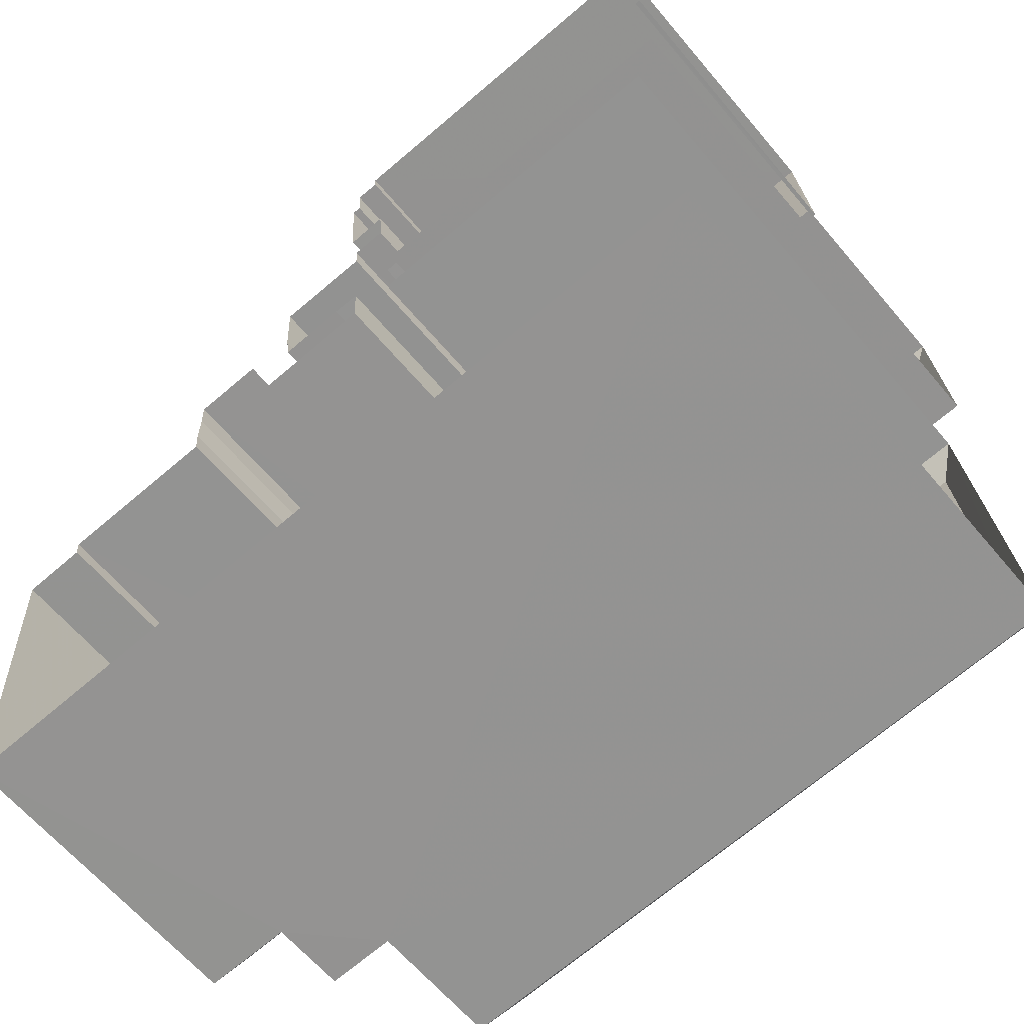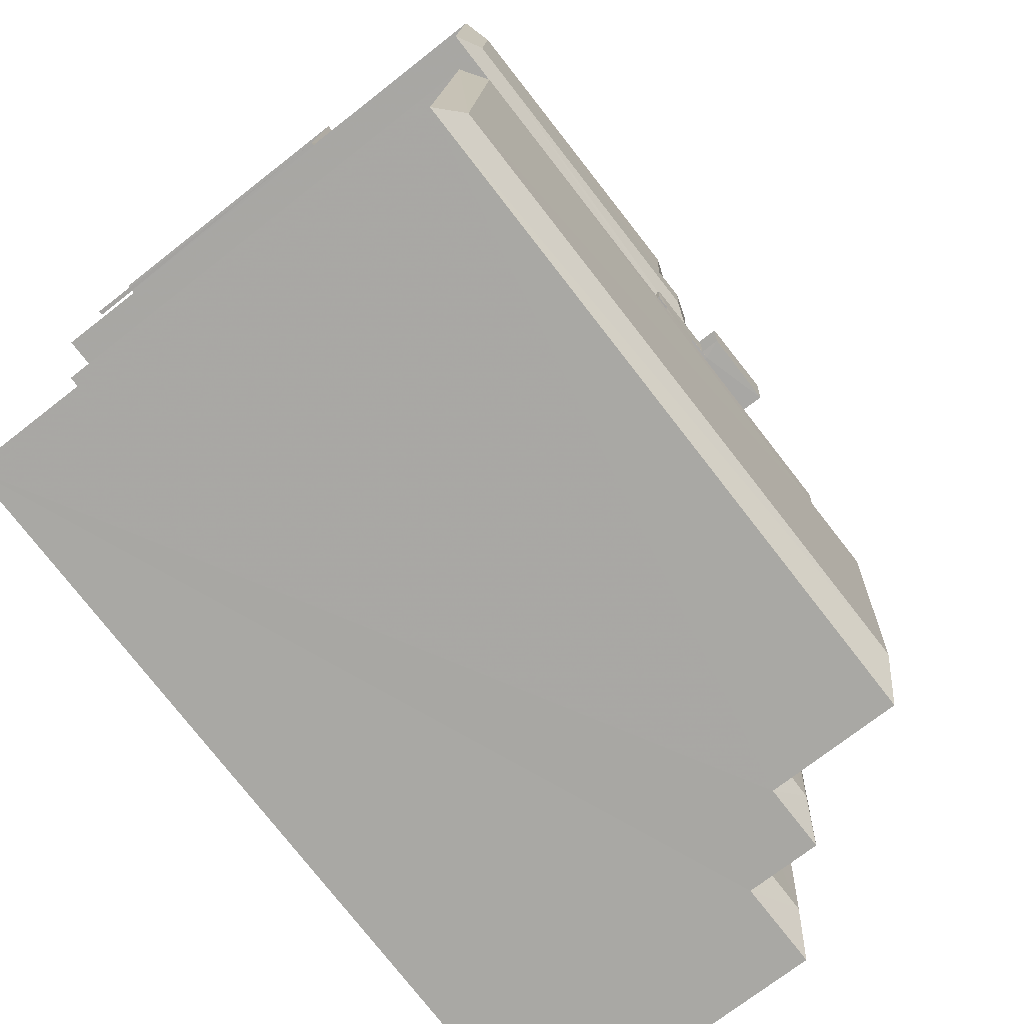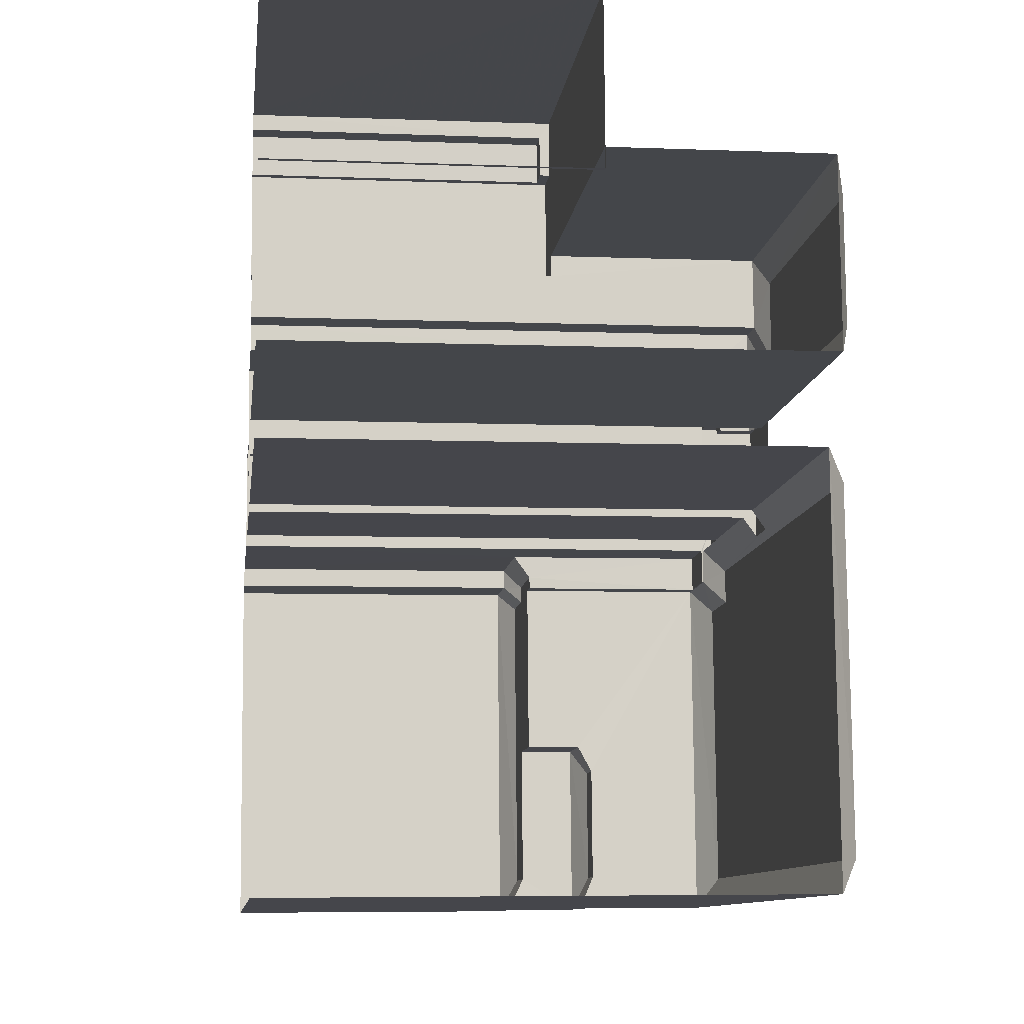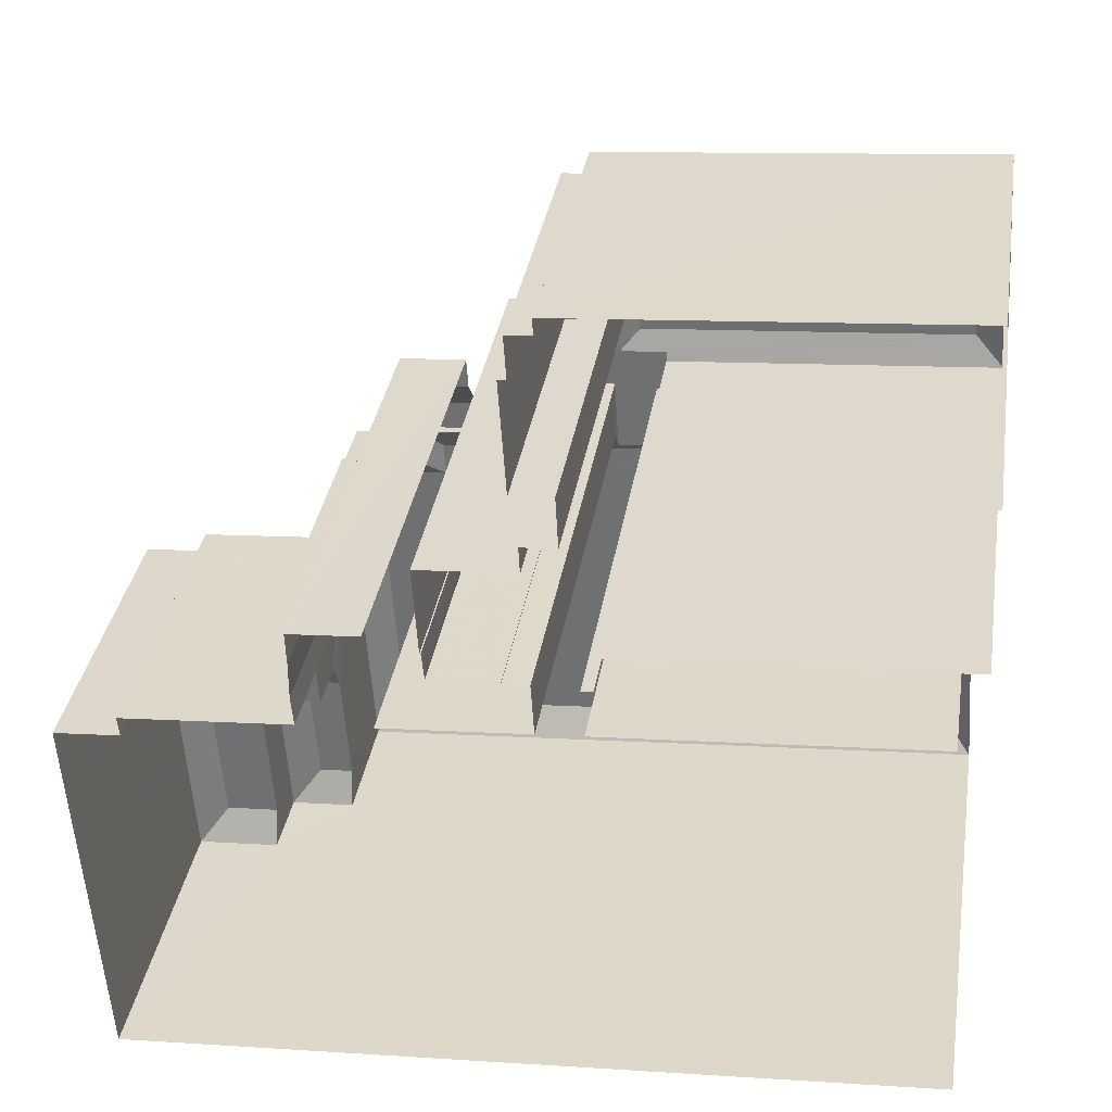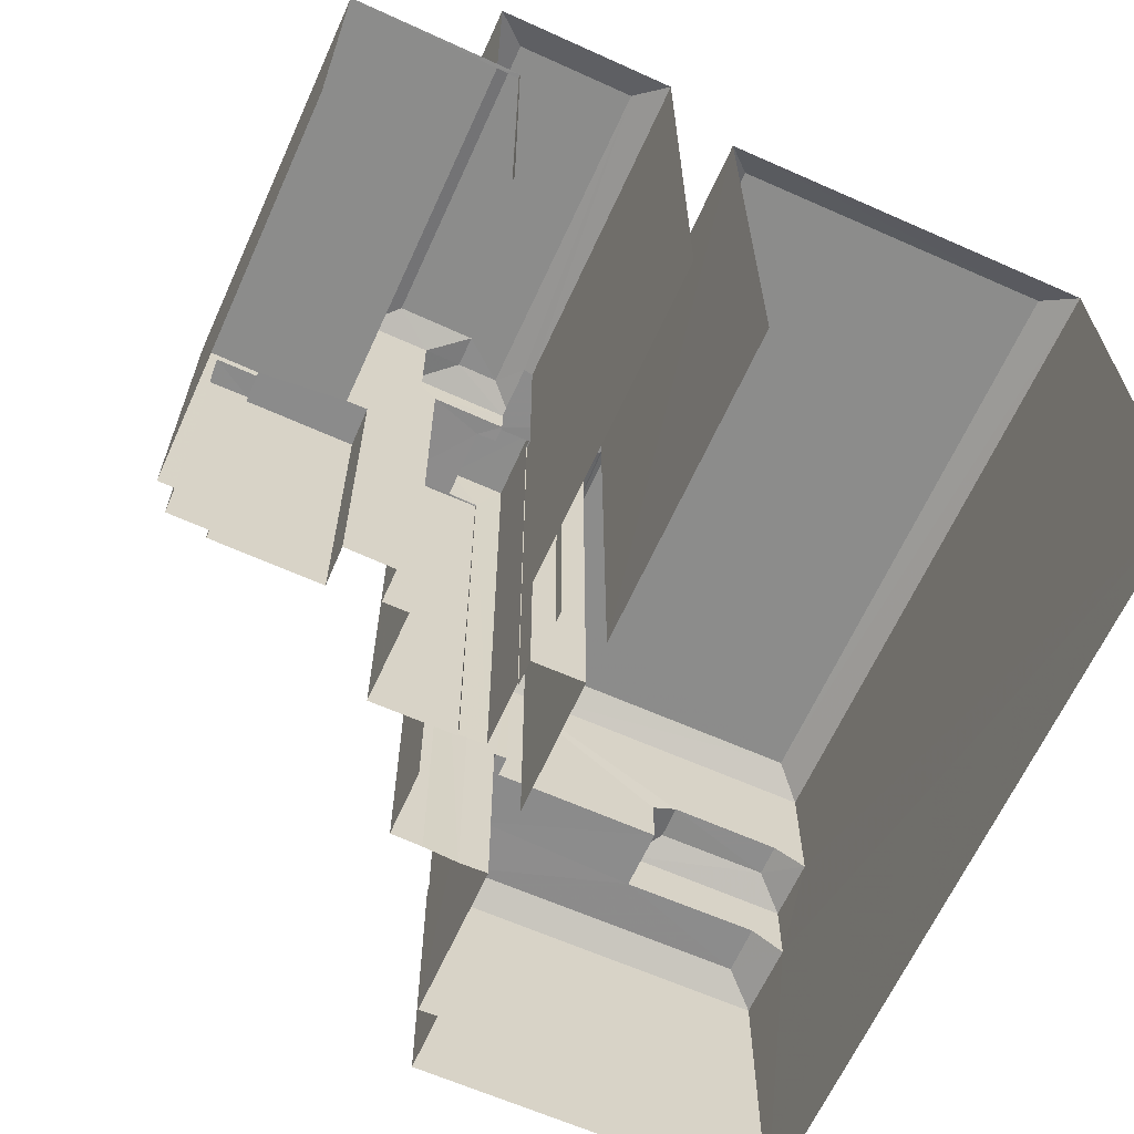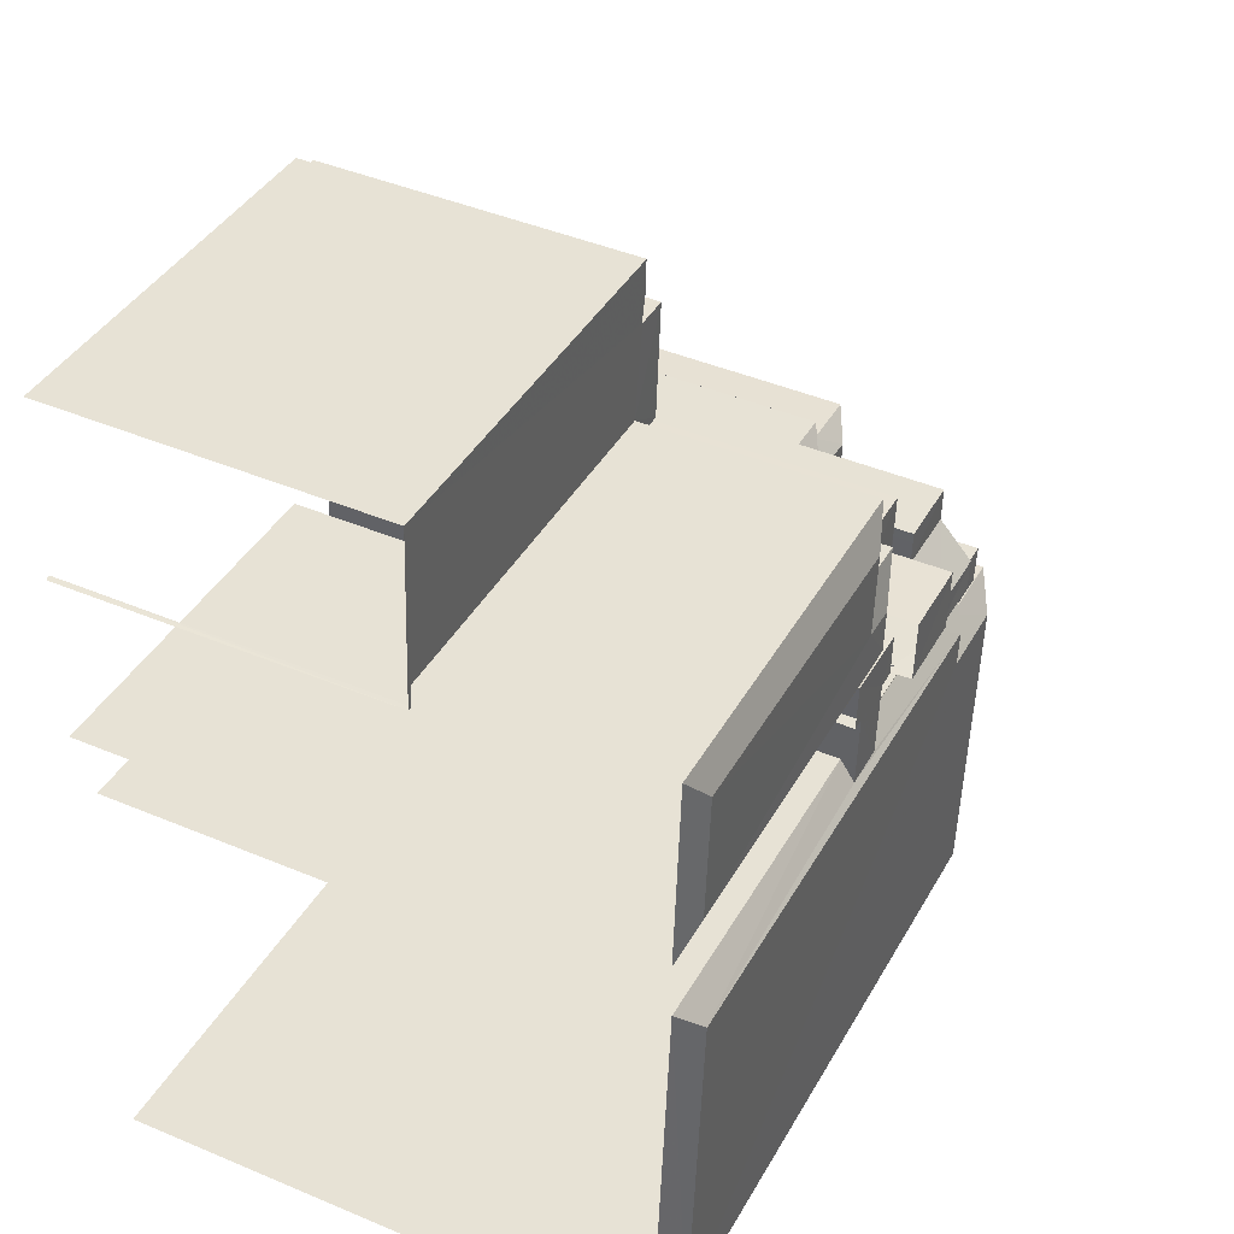
<metadata>
{"format":"obj","ext":"obj","renderer":"f3d","projection":"perspective","resolution":1024,"background":"white","views":[{"elev":-63.8,"azim":-139.8,"up":"+Y"},{"elev":-72.0,"azim":-51.9,"up":"+Y"},{"elev":-6.1,"azim":-96.8,"up":"+Y"},{"elev":33.7,"azim":-171.0,"up":"+Y"},{"elev":-64.1,"azim":-118.2,"up":"+Z"},{"elev":43.3,"azim":-63.5,"up":"+Y"}]}
</metadata>
<code>
v -3.733e+05 -1.033e+05 29.6
v -3.733e+05 -1.033e+05 29.6
v -3.733e+05 -1.033e+05 29.6
v -3.733e+05 -1.033e+05 29.6
v -3.733e+05 -1.033e+05 29.6
v -3.733e+05 -1.033e+05 29.6
v -3.733e+05 -1.033e+05 29.6
v -3.733e+05 -1.033e+05 29.6
v -3.733e+05 -1.033e+05 29.6
v -3.733e+05 -1.033e+05 29.6
v -3.733e+05 -1.033e+05 29.6
v -3.733e+05 -1.033e+05 29.6
v -3.733e+05 -1.033e+05 29.6
v -3.733e+05 -1.033e+05 29.6
v -3.733e+05 -1.033e+05 29.6
v -3.733e+05 -1.033e+05 29.6
v -3.733e+05 -1.033e+05 29.6
v -3.733e+05 -1.033e+05 29.6
v -3.733e+05 -1.033e+05 29.6
v -3.733e+05 -1.033e+05 29.6
v -3.733e+05 -1.033e+05 29.6
v -3.733e+05 -1.033e+05 29.6
v -3.733e+05 -1.033e+05 29.6
v -3.733e+05 -1.033e+05 29.6
v -3.733e+05 -1.033e+05 29.6
v -3.733e+05 -1.033e+05 29.6
v -3.733e+05 -1.033e+05 29.6
v -3.733e+05 -1.033e+05 29.6
v -3.733e+05 -1.033e+05 29.6
v -3.733e+05 -1.033e+05 29.6
v -3.733e+05 -1.033e+05 29.6
v -3.733e+05 -1.033e+05 29.6
v -3.733e+05 -1.033e+05 29.6
v -3.733e+05 -1.033e+05 29.6
v -3.733e+05 -1.033e+05 29.6
v -3.733e+05 -1.033e+05 29.6
v -3.733e+05 -1.033e+05 29.6
v -3.733e+05 -1.033e+05 29.6
v -3.733e+05 -1.033e+05 29.6
v -3.733e+05 -1.033e+05 29.6
v -3.733e+05 -1.033e+05 49.88
v -3.733e+05 -1.033e+05 49.88
v -3.733e+05 -1.033e+05 50.32
v -3.733e+05 -1.033e+05 50.32
v -3.733e+05 -1.033e+05 49.47
v -3.733e+05 -1.033e+05 49.47
v -3.733e+05 -1.033e+05 49.47
v -3.733e+05 -1.033e+05 49.47
v -3.733e+05 -1.033e+05 50
v -3.733e+05 -1.033e+05 50.32
v -3.733e+05 -1.033e+05 50.01
v -3.733e+05 -1.033e+05 50.32
v -3.733e+05 -1.033e+05 49.88
v -3.733e+05 -1.033e+05 49.88
v -3.733e+05 -1.033e+05 42.13
v -3.733e+05 -1.033e+05 41.47
v -3.733e+05 -1.033e+05 42.13
v -3.733e+05 -1.033e+05 41.47
v -3.733e+05 -1.033e+05 50.32
v -3.733e+05 -1.033e+05 50.32
v -3.733e+05 -1.033e+05 50.26
v -3.733e+05 -1.033e+05 50.27
v -3.733e+05 -1.033e+05 50.27
v -3.733e+05 -1.033e+05 50.26
v -3.733e+05 -1.033e+05 50.27
v -3.733e+05 -1.033e+05 50.26
v -3.733e+05 -1.033e+05 41.47
v -3.733e+05 -1.033e+05 42.13
v -3.733e+05 -1.033e+05 44.34
v -3.733e+05 -1.033e+05 44.91
v -3.733e+05 -1.033e+05 44.33
v -3.733e+05 -1.033e+05 44.91
v -3.733e+05 -1.033e+05 49.88
v -3.733e+05 -1.033e+05 49.52
v -3.733e+05 -1.033e+05 49.52
v -3.733e+05 -1.033e+05 44.91
v -3.733e+05 -1.033e+05 44.34
v -3.733e+05 -1.033e+05 49.53
v -3.733e+05 -1.033e+05 49.53
v -3.733e+05 -1.033e+05 49.53
v -3.733e+05 -1.033e+05 49.92
v -3.733e+05 -1.033e+05 48.7
v -3.733e+05 -1.033e+05 48.7
v -3.733e+05 -1.033e+05 49.92
v -3.733e+05 -1.033e+05 50.06
v -3.733e+05 -1.033e+05 49.53
v -3.733e+05 -1.033e+05 49.54
v -3.733e+05 -1.033e+05 49.52
v -3.733e+05 -1.033e+05 49.53
v -3.733e+05 -1.033e+05 50.06
v -3.733e+05 -1.033e+05 49.54
v -3.733e+05 -1.033e+05 41.21
v -3.733e+05 -1.033e+05 41.21
v -3.733e+05 -1.033e+05 41.21
v -3.733e+05 -1.033e+05 41.21
v -3.733e+05 -1.033e+05 48.7
v -3.733e+05 -1.033e+05 48.7
v -3.733e+05 -1.033e+05 41.47
v -3.733e+05 -1.033e+05 41.47
v -3.733e+05 -1.033e+05 42.13
v -3.733e+05 -1.033e+05 42.13
v -3.733e+05 -1.033e+05 41.47
v -3.733e+05 -1.033e+05 42.13
v -3.733e+05 -1.033e+05 49.92
v -3.733e+05 -1.033e+05 49.92
v -3.733e+05 -1.033e+05 48.65
v -3.733e+05 -1.033e+05 48.65
v -3.733e+05 -1.033e+05 48.65
v -3.733e+05 -1.033e+05 48.65
v -3.733e+05 -1.033e+05 48.65
v -3.733e+05 -1.033e+05 48.65
v -3.733e+05 -1.033e+05 48.65
v -3.733e+05 -1.033e+05 48.65
v -3.733e+05 -1.033e+05 42.13
v -3.733e+05 -1.033e+05 42.13
v -3.733e+05 -1.033e+05 42.13
v -3.733e+05 -1.033e+05 42.13
v -3.733e+05 -1.033e+05 50.06
v -3.733e+05 -1.033e+05 50.06
v -3.733e+05 -1.033e+05 50.06
v -3.733e+05 -1.033e+05 50.06
v -3.733e+05 -1.033e+05 50.06
v -3.733e+05 -1.033e+05 50.06
v -3.733e+05 -1.033e+05 50.06
v -3.733e+05 -1.033e+05 50.06
v -3.733e+05 -1.033e+05 49.88
v -3.733e+05 -1.033e+05 41.6
v -3.733e+05 -1.033e+05 41.6
v -3.733e+05 -1.033e+05 41.6
v -3.733e+05 -1.033e+05 41.6
v -3.733e+05 -1.033e+05 41.6
v -3.733e+05 -1.033e+05 41.6
v -3.733e+05 -1.033e+05 41.6
v -3.733e+05 -1.033e+05 41.61
v -3.733e+05 -1.033e+05 41.61
v -3.733e+05 -1.033e+05 41.61
v -3.733e+05 -1.033e+05 44.91
v -3.733e+05 -1.033e+05 50.81
v -3.733e+05 -1.033e+05 50.81
v -3.733e+05 -1.033e+05 50.81
v -3.733e+05 -1.033e+05 50.81
v -3.733e+05 -1.033e+05 49.52
v -3.733e+05 -1.033e+05 49.88
v -3.733e+05 -1.033e+05 44.34
f 1 2 3
f 4 1 5
f 2 6 7
f 8 9 10
f 11 8 12
f 11 13 14
f 14 15 16
f 9 17 18
f 5 19 20
f 21 22 23
f 24 16 25
f 23 26 27
f 22 21 28
f 3 7 17
f 19 29 26
f 30 31 32
f 33 34 35
f 30 33 31
f 24 36 16
f 34 8 36
f 21 23 27
f 30 37 38
f 26 29 27
f 29 1 3
f 17 39 3
f 39 38 40
f 7 3 2
f 5 1 19
f 9 8 34
f 11 14 8
f 16 36 14
f 9 39 17
f 29 19 1
f 9 34 33
f 38 33 30
f 36 8 14
f 39 33 38
f 9 33 39
f 79 6 2
f 79 78 6
f 83 28 21
f 83 97 28
f 27 88 81
f 81 88 104
f 27 29 88
f 104 88 87
f 83 21 27
f 81 83 27
f 9 18 53
f 18 120 53
f 53 119 51
f 53 120 119
f 113 121 111
f 111 121 139
f 139 121 140
f 121 125 140
f 135 11 12
f 135 128 11
f 17 86 118
f 118 86 85
f 7 86 17
f 8 10 136
f 10 54 136
f 136 73 134
f 136 54 73
f 41 42 43
f 44 41 43
f 45 46 47
f 45 48 46
f 49 50 51
f 50 52 51
f 51 52 53
f 52 54 53
f 55 56 57
f 55 58 56
f 50 59 44
f 50 44 52
f 44 60 52
f 44 43 60
f 61 62 63
f 63 64 61
f 65 62 61
f 66 65 61
f 67 58 55
f 68 67 55
f 69 70 71
f 69 72 70
f 43 73 60
f 43 42 73
f 64 74 61
f 64 75 74
f 76 71 70
f 76 77 71
f 78 79 62
f 65 78 62
f 79 80 63
f 62 79 63
f 81 82 83
f 81 84 82
f 85 86 65
f 87 88 89
f 86 78 65
f 66 90 85
f 87 89 90
f 91 87 66
f 66 85 65
f 66 87 90
f 92 93 94
f 95 92 94
f 96 83 82
f 96 97 83
f 98 99 100
f 101 98 100
f 102 100 99
f 102 103 100
f 57 98 101
f 57 56 98
f 84 81 104
f 105 84 104
f 106 107 108
f 108 107 109
f 106 110 111
f 111 110 112
f 111 112 113
f 107 106 111
f 103 114 100
f 103 115 114
f 100 114 101
f 57 101 116
f 55 57 116
f 55 116 68
f 101 114 117
f 116 101 117
f 63 75 64
f 63 80 75
f 90 118 85
f 118 119 120
f 121 119 122
f 123 124 125
f 123 125 122
f 118 90 122
f 125 121 122
f 122 119 118
f 60 54 52
f 60 73 54
f 59 41 44
f 59 126 41
f 127 128 129
f 130 129 131
f 130 131 132
f 132 131 133
f 134 128 135
f 134 135 136
f 131 129 134
f 129 128 134
f 72 76 70
f 72 137 76
f 138 139 140
f 141 138 140
f 61 74 66
f 66 74 91
f 74 142 91
f 126 59 143
f 59 50 143
f 50 49 143
f 144 77 76
f 137 144 76
f 107 139 138
f 107 111 139
f 98 4 5
f 98 56 4
f 89 39 122
f 122 90 89
f 3 39 89
f 104 91 105
f 105 91 142
f 87 91 104
f 26 84 45
f 26 45 19
f 84 105 142
f 45 142 48
f 48 142 74
f 84 142 45
f 82 26 23
f 82 84 26
f 82 23 22
f 96 82 22
f 103 47 46
f 46 115 103
f 102 47 103
f 38 123 40
f 38 124 123
f 8 135 12
f 8 136 135
f 122 39 40
f 123 122 40
f 97 22 28
f 97 96 22
f 131 73 42
f 131 134 73
f 110 106 31
f 33 110 31
f 132 24 25
f 130 132 25
f 37 109 141
f 141 109 138
f 37 30 109
f 138 109 107
f 128 13 11
f 128 127 13
f 119 49 51
f 112 143 113
f 121 49 119
f 143 49 121
f 143 121 113
f 94 93 15
f 14 94 15
f 99 20 102
f 47 102 45
f 45 102 19
f 102 20 19
f 108 32 31
f 106 108 31
f 9 54 10
f 9 53 54
f 133 24 132
f 133 36 24
f 1 67 2
f 79 2 144
f 1 58 67
f 79 144 80
f 144 67 77
f 2 67 144
f 144 137 80
f 117 114 69
f 137 72 80
f 80 72 75
f 69 114 75
f 72 69 75
f 77 68 71
f 71 68 116
f 67 68 77
f 116 69 71
f 116 117 69
f 115 46 114
f 114 46 75
f 75 46 74
f 46 48 74
f 58 1 4
f 56 58 4
f 38 37 124
f 37 141 124
f 124 140 125
f 124 141 140
f 92 15 93
f 92 16 15
f 120 18 17
f 118 120 17
f 33 35 110
f 35 126 110
f 110 143 112
f 110 126 143
f 109 32 108
f 109 30 32
f 34 133 41
f 41 133 42
f 34 36 133
f 42 133 131
f 14 13 94
f 13 127 94
f 94 129 95
f 94 127 129
f 98 5 20
f 99 98 20
f 25 92 130
f 130 92 129
f 25 16 92
f 129 92 95
f 29 3 89
f 88 29 89
f 7 6 78
f 86 7 78
f 41 35 34
f 41 126 35

</code>
